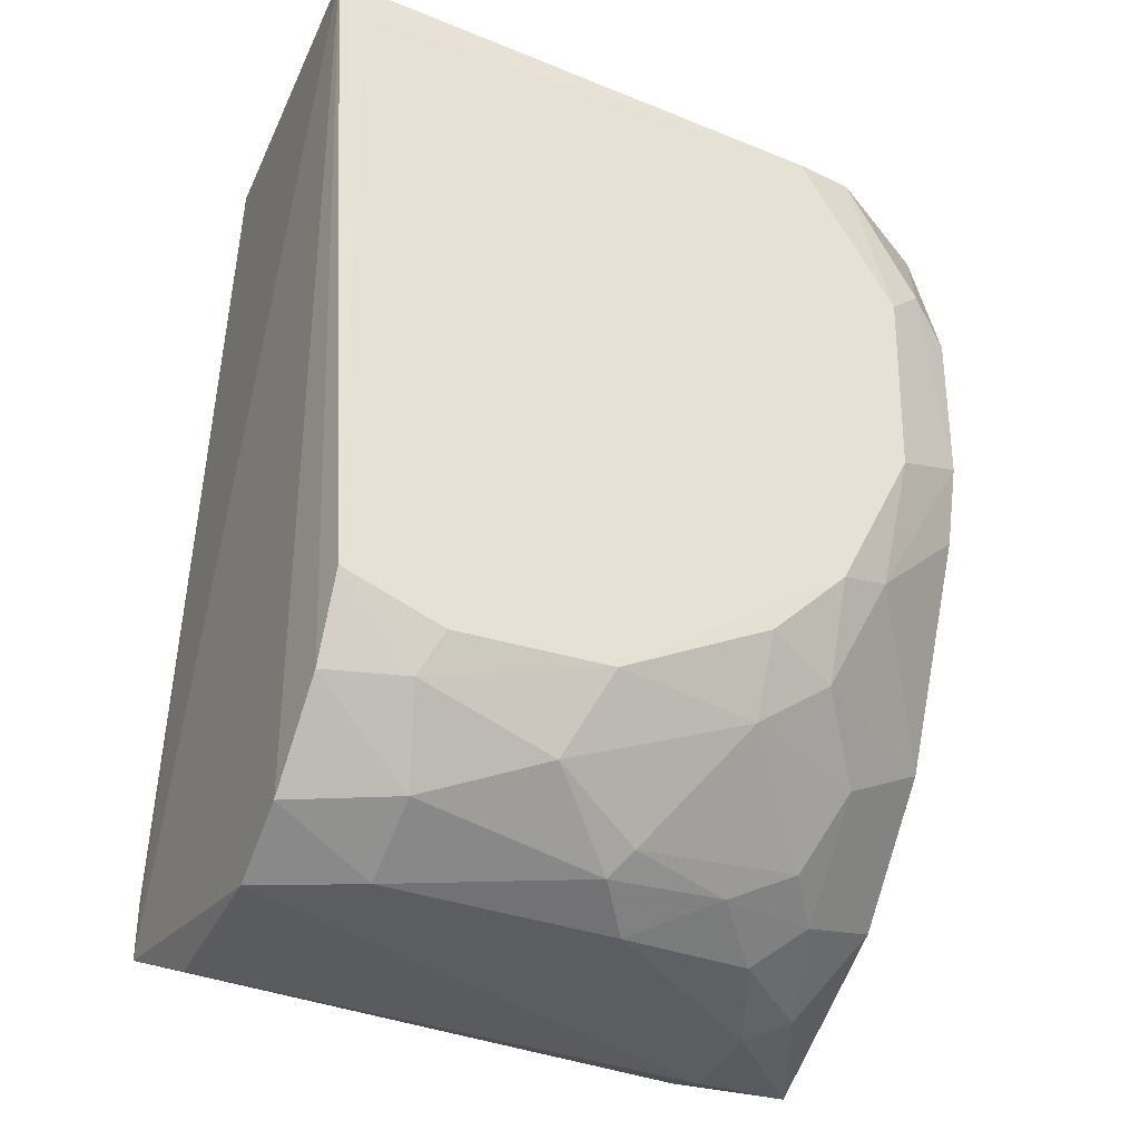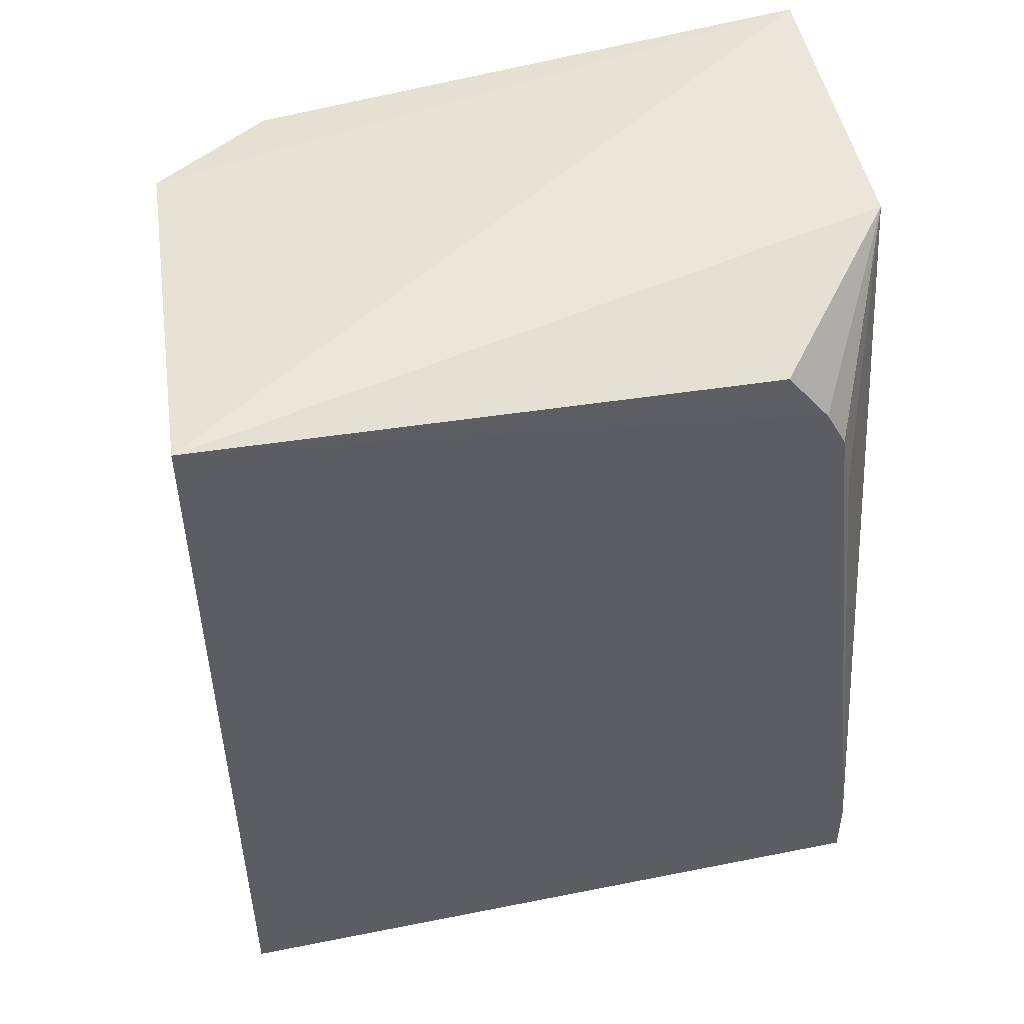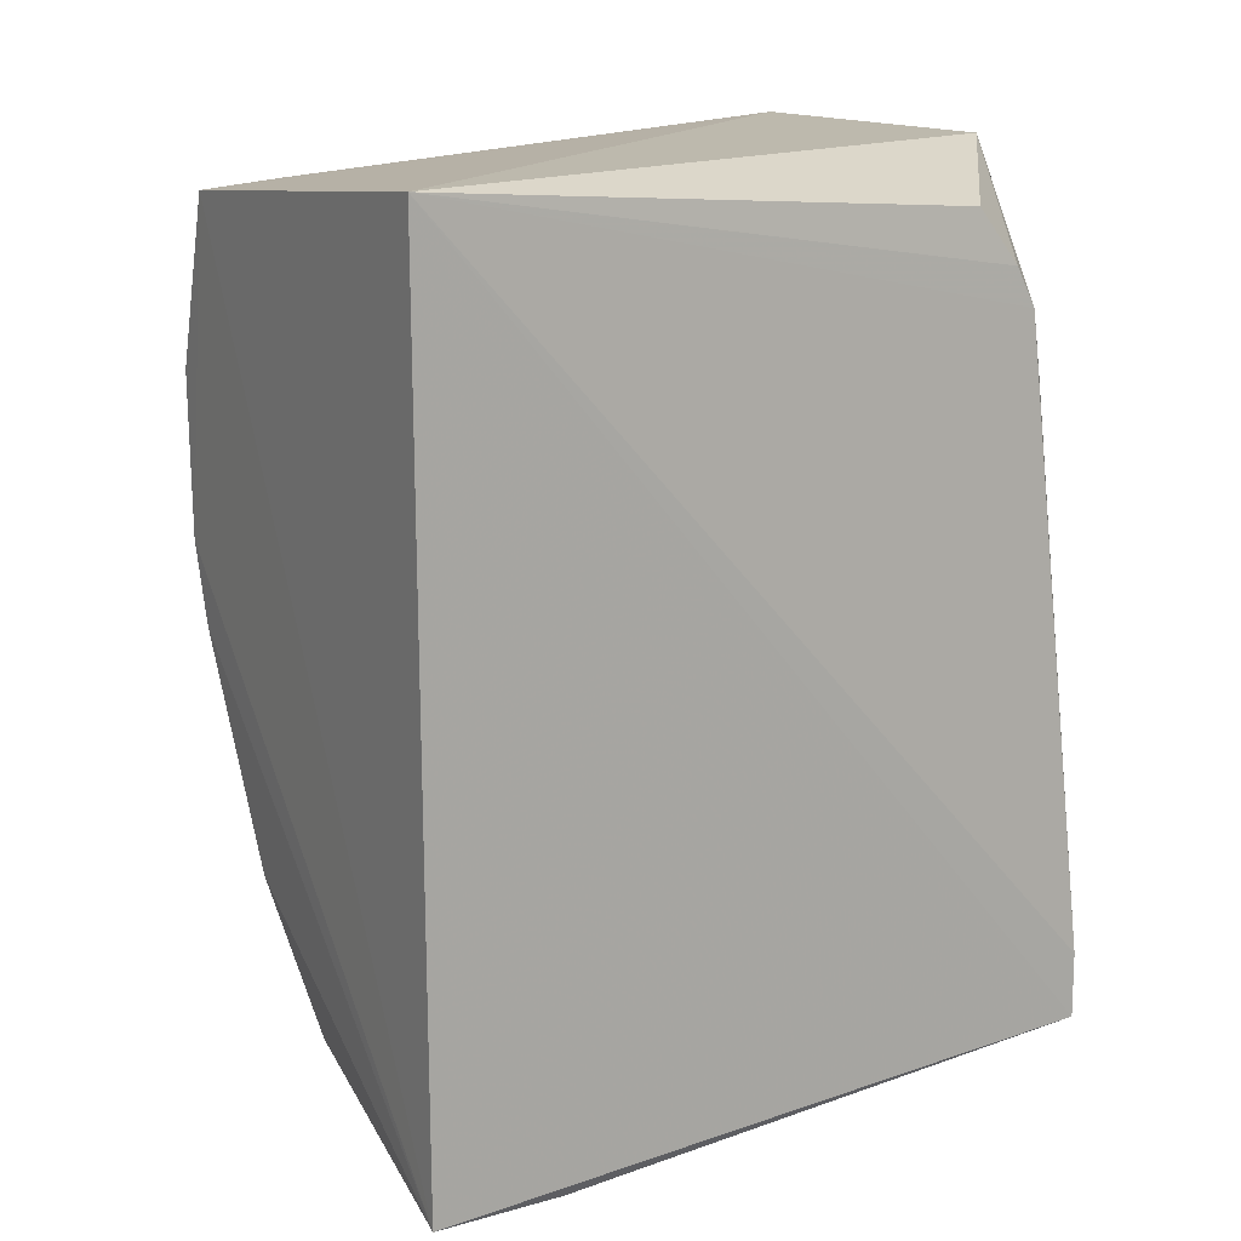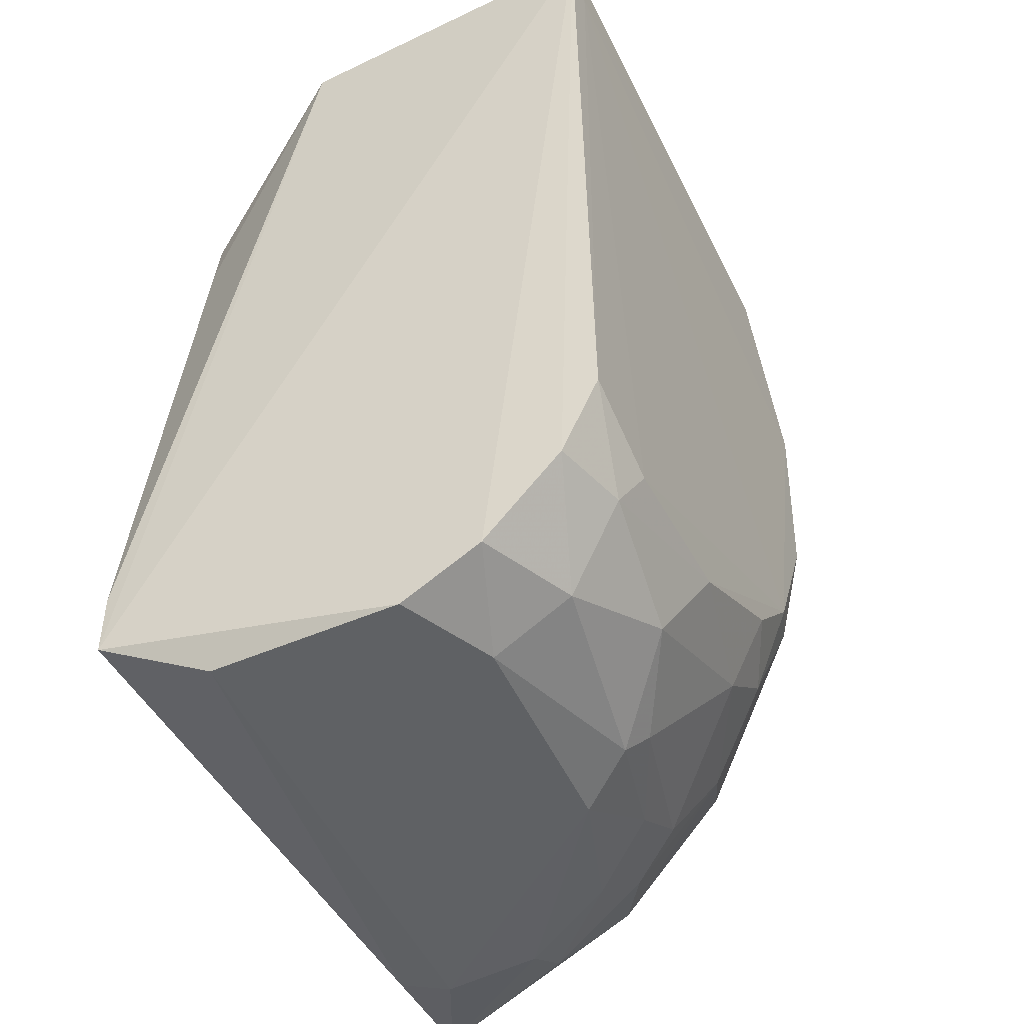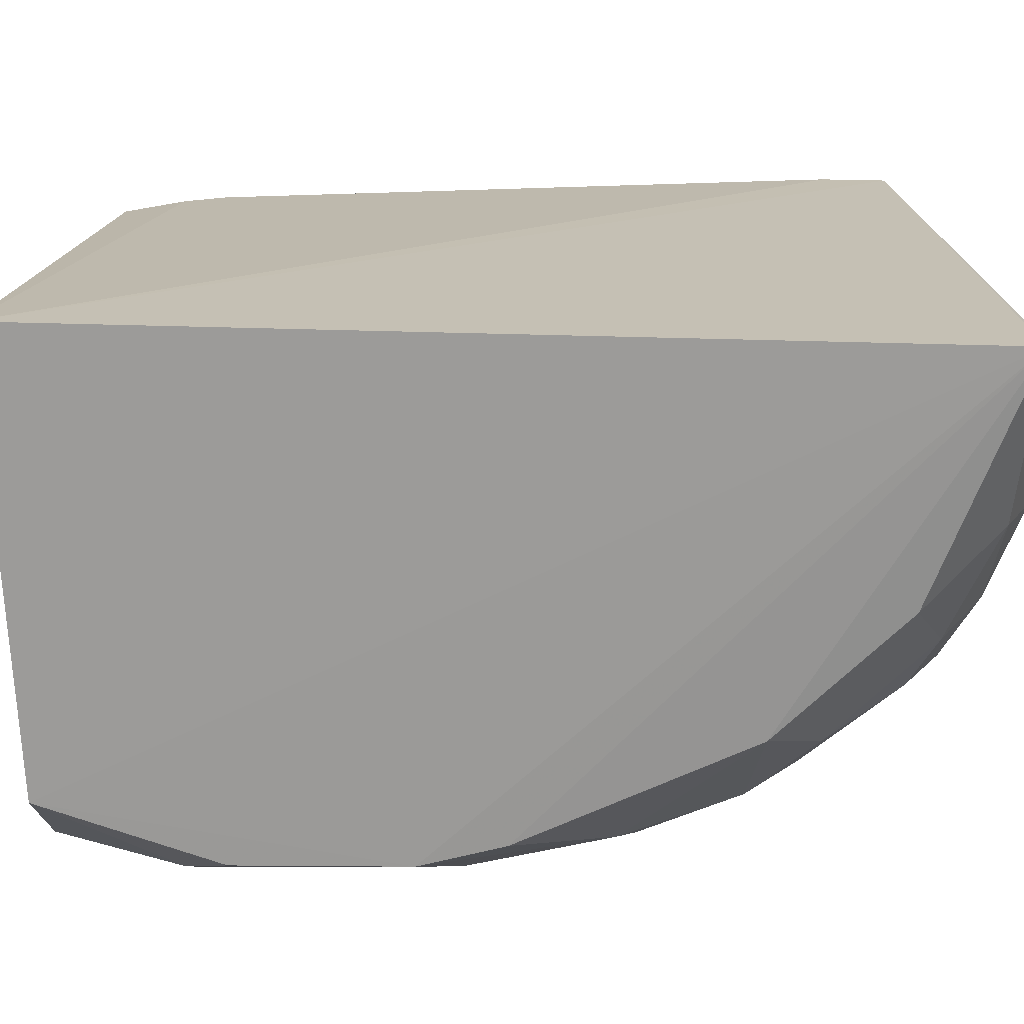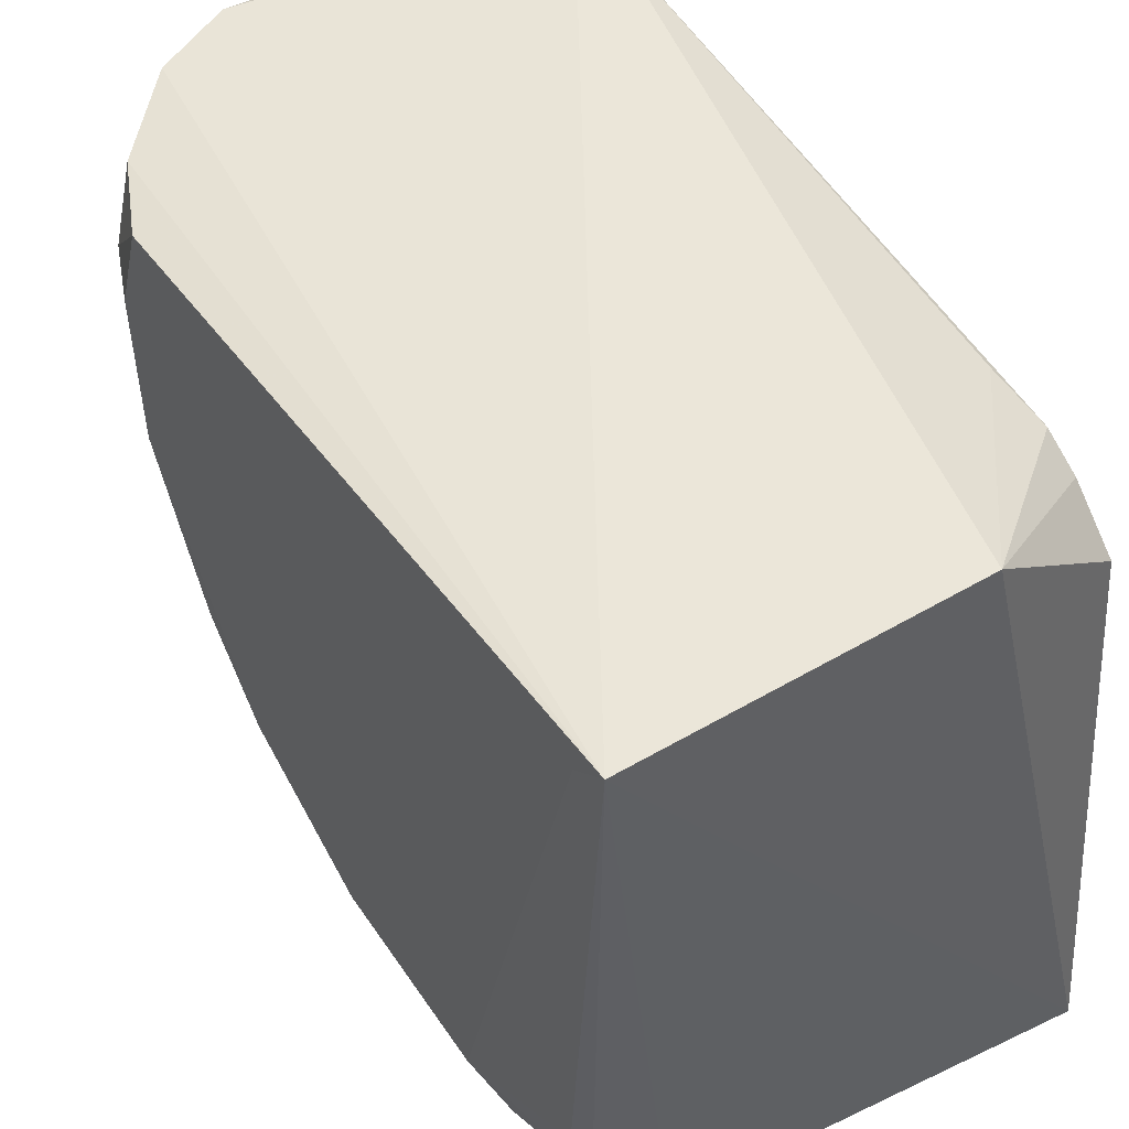
<metadata>
{"format":"obj","ext":"obj","renderer":"f3d","projection":"perspective","resolution":1024,"background":"white","views":[{"elev":-34.2,"azim":66.9,"up":"+Y"},{"elev":47.3,"azim":-101.5,"up":"+Y"},{"elev":13.8,"azim":-123.3,"up":"+Y"},{"elev":-46.1,"azim":27.1,"up":"+Y"},{"elev":-72.5,"azim":-91.1,"up":"+Z"},{"elev":47.5,"azim":146.8,"up":"+Z"}]}
</metadata>
<code>
v 0.7494 -0.9002 0.01515
v 0.9988 0.3445 0.7196
v 0.505 0.3355 0.7126
v 0.2222 0.3175 -0.3492
v 0.2222 -0.8888 0.6984
v 0.9573 0.0921 -0.252
v 0.2312 -0.9387 -0.3374
v 0.9856 -0.6716 0.6585
v 0.2515 0.18 0.5715
v 0.8957 -0.3201 -0.3059
v 0.6944 -0.9828 0.6724
v 0.8429 0.2778 -0.3181
v 0.9798 -0.6088 0.04475
v 0.7491 -0.6385 -0.3029
v 0.9266 -0.8471 0.3356
v 0.9875 0.2696 -0.04637
v 0.3328 -0.9821 -0.1417
v 0.723 -0.9733 0.1598
v 0.3963 -0.9731 0.6648
v 0.2564 0.26 0.5081
v 0.4876 -0.9338 -0.2201
v 0.9809 -0.2624 -0.1872
v 0.8144 -0.9203 0.6706
v 0.9221 -0.6378 -0.07074
v 0.2578 0.02652 0.6225
v 0.5754 -0.815 -0.3059
v 0.2222 -0.7935 0.6984
v 0.9846 -0.7294 0.5108
v 0.8693 -0.9086 0.5131
v 0.7488 -0.8398 -0.09942
v 0.9854 0.03179 -0.1917
v 0.9258 -0.2031 -0.3075
v 0.8373 -0.9023 0.189
v 0.9632 0.2795 -0.1396
v 0.2443 -0.9487 -0.1401
v 0.4853 -0.9741 -0.1377
v 0.9493 -0.4639 -0.1556
v 0.9293 -0.7924 0.6622
v 0.9208 -0.7229 0.04527
v 0.7536 -0.9776 0.5186
v 0.9817 -0.7264 0.276
v 0.8104 -0.9379 0.2186
v 0.6337 -0.936 -0.07482
v 0.9274 0.03256 -0.31
v 0.2502 0.1228 0.6022
v 0.9578 -0.7911 0.5427
v 0.9809 -0.4938 -0.07143
v 0.9985 0.2882 0.6755
v 0.8072 -0.7255 -0.1582
v 0.6625 -0.8718 -0.1592
f 49 30 50
f 3 2 4
f 2 3 5
f 5 4 7
f 4 2 12
f 7 4 12
f 7 10 14
f 11 17 18
f 11 5 19
f 17 11 19
f 3 4 20
f 9 3 20
f 4 9 20
f 2 5 23
f 5 11 23
f 7 14 26
f 21 7 26
f 4 5 27
f 5 3 27
f 3 25 27
f 10 7 32
f 7 12 32
f 6 31 32
f 31 22 32
f 1 30 33
f 12 2 34
f 6 12 34
f 2 16 34
f 16 31 34
f 31 6 34
f 5 7 35
f 7 17 35
f 19 5 35
f 17 19 35
f 17 7 36
f 18 17 36
f 7 21 36
f 14 10 37
f 24 14 37
f 10 32 37
f 32 22 37
f 8 2 38
f 2 23 38
f 23 29 38
f 24 13 39
f 15 33 39
f 33 30 39
f 11 18 40
f 23 11 40
f 29 23 40
f 39 13 41
f 15 39 41
f 18 1 42
f 15 29 42
f 1 33 42
f 33 15 42
f 40 18 42
f 29 40 42
f 1 18 43
f 18 36 43
f 36 21 43
f 12 6 44
f 6 32 44
f 32 12 44
f 3 9 45
f 9 4 45
f 25 3 45
f 4 27 45
f 27 25 45
f 28 8 46
f 29 15 46
f 8 38 46
f 38 29 46
f 15 41 46
f 41 28 46
f 13 24 47
f 22 31 47
f 37 22 47
f 24 37 47
f 28 41 47
f 41 13 47
f 2 8 48
f 16 2 48
f 8 28 48
f 31 16 48
f 28 47 48
f 47 31 48
f 14 24 49
f 26 14 49
f 24 39 49
f 39 30 49
f 21 26 50
f 30 1 50
f 1 43 50
f 43 21 50
f 26 49 50

</code>
